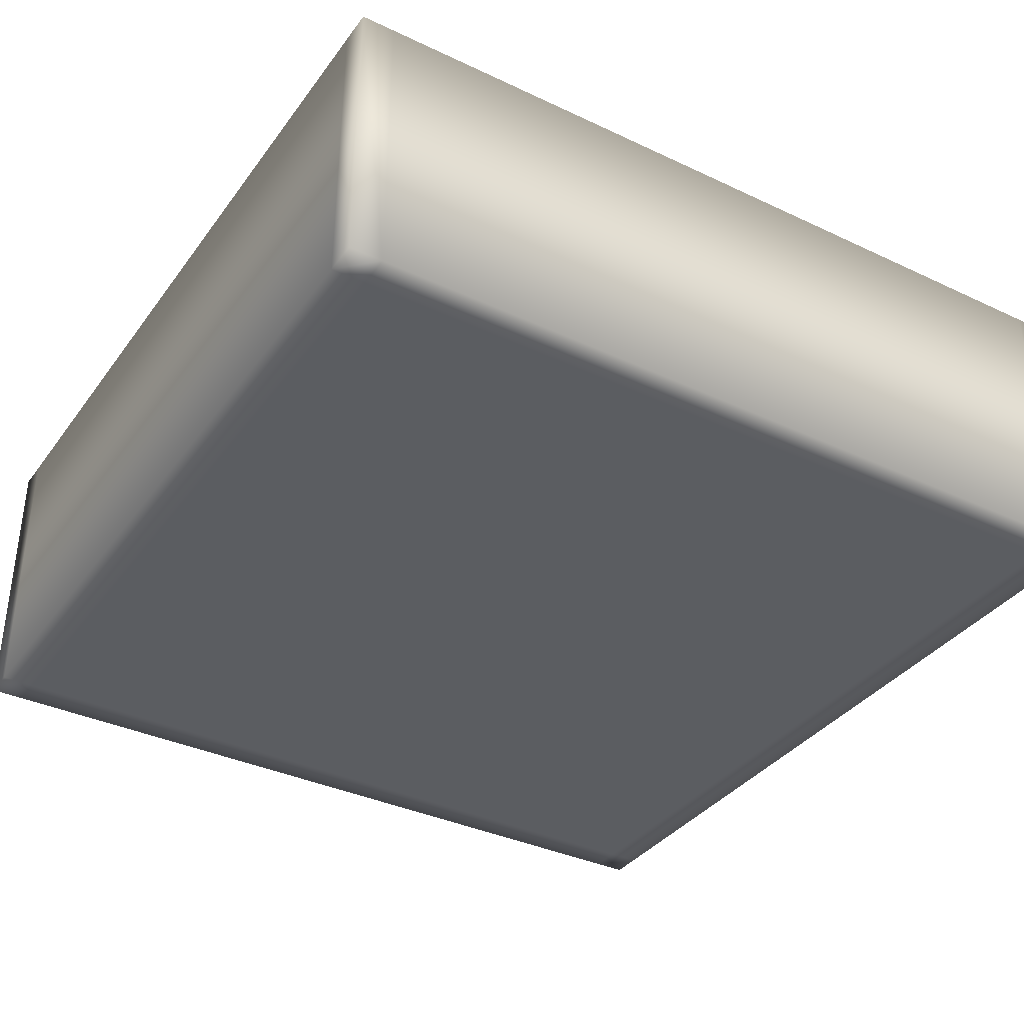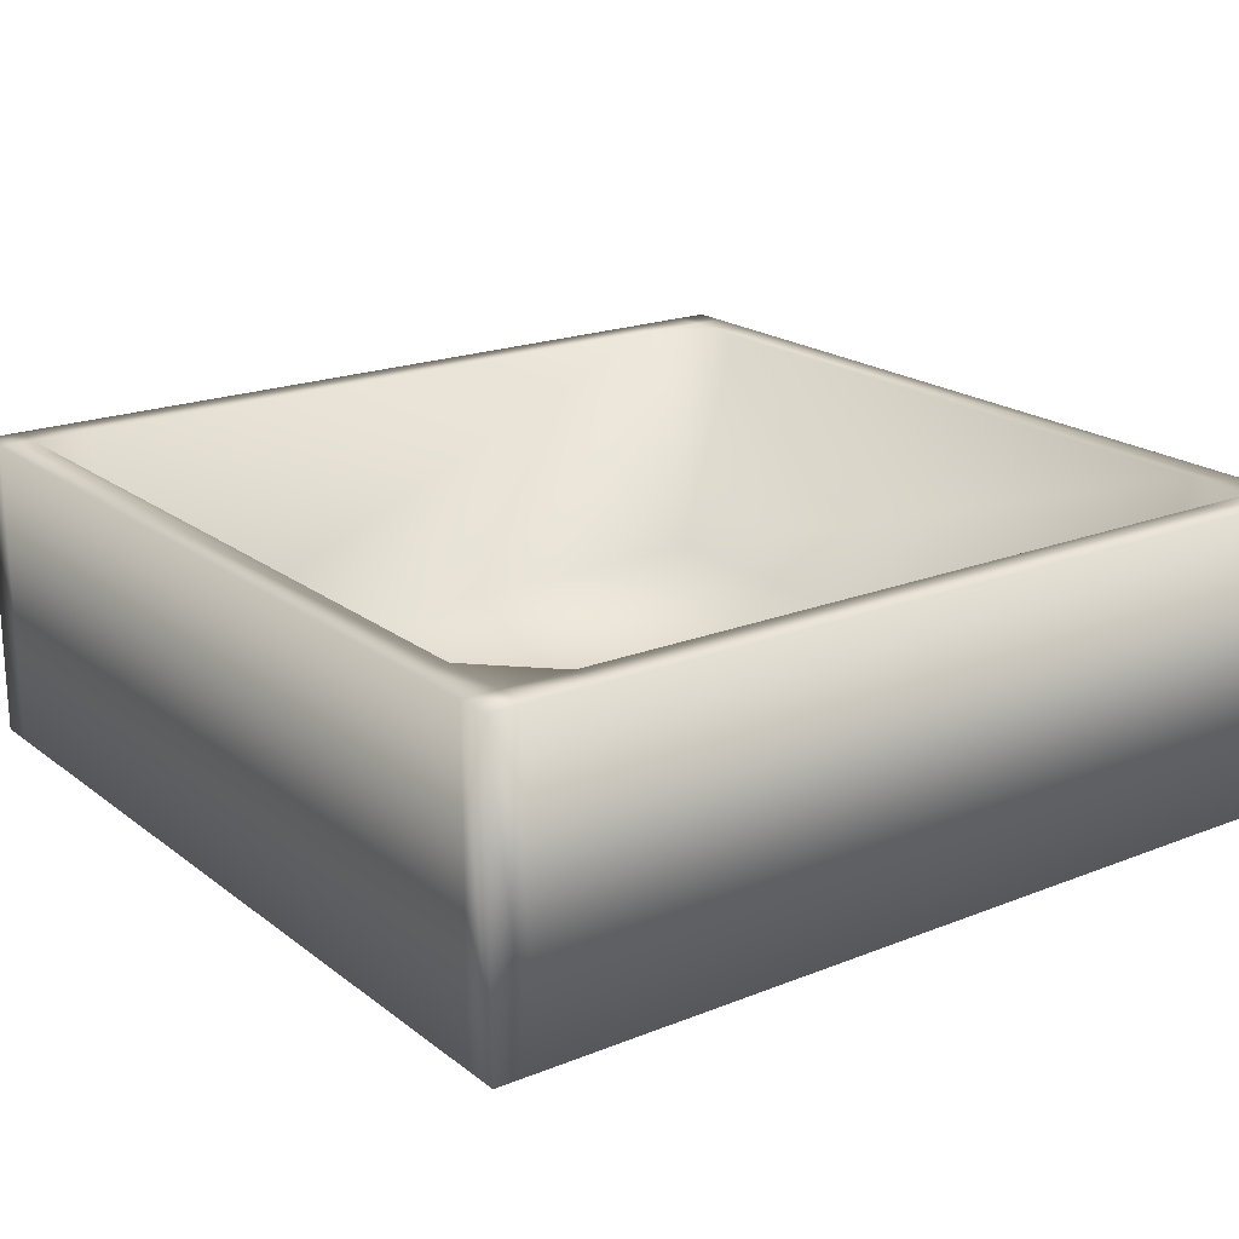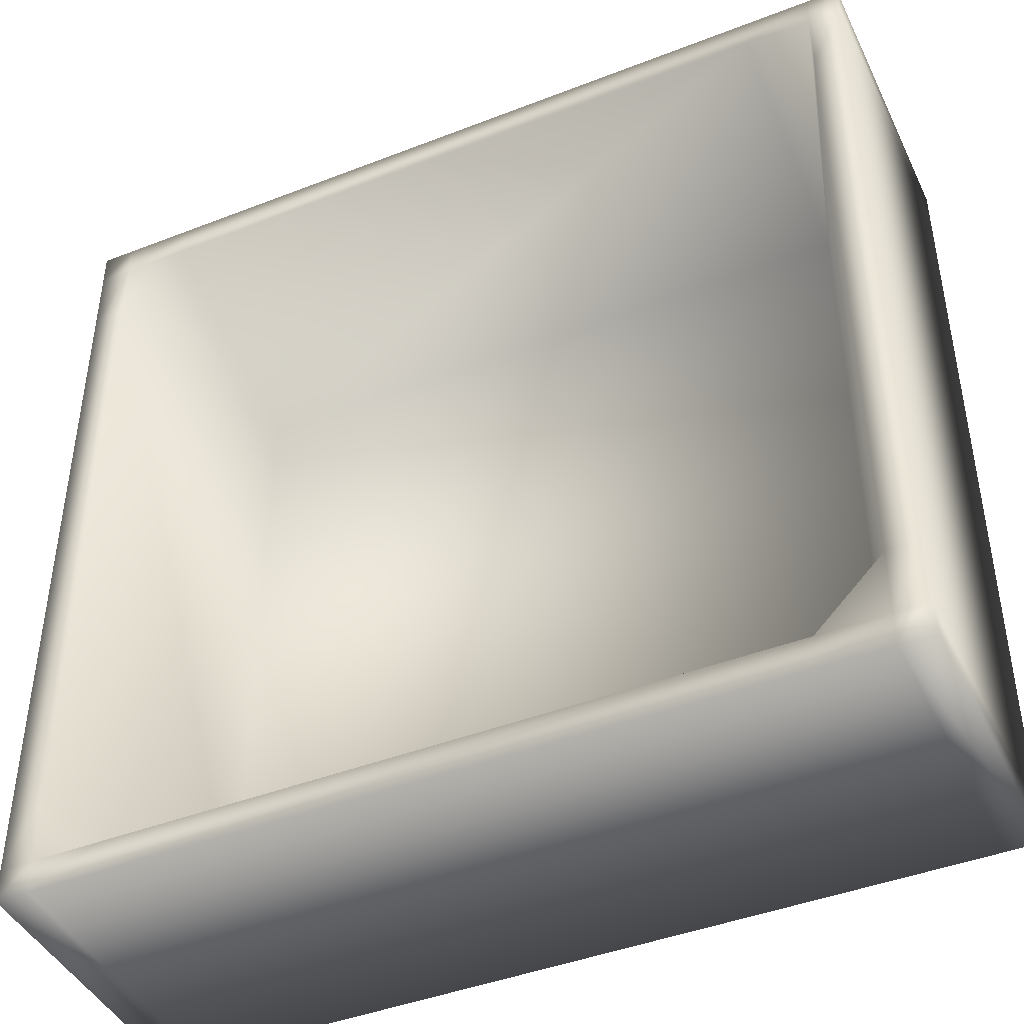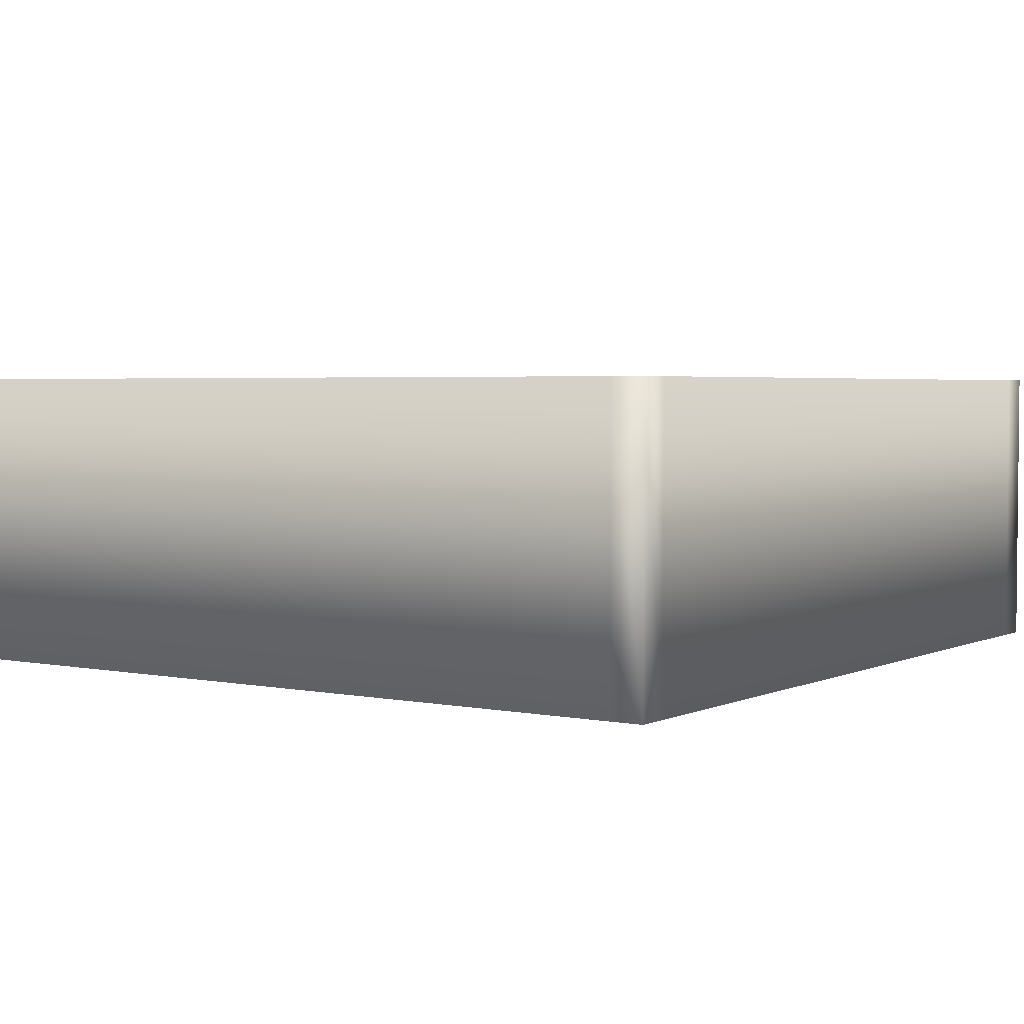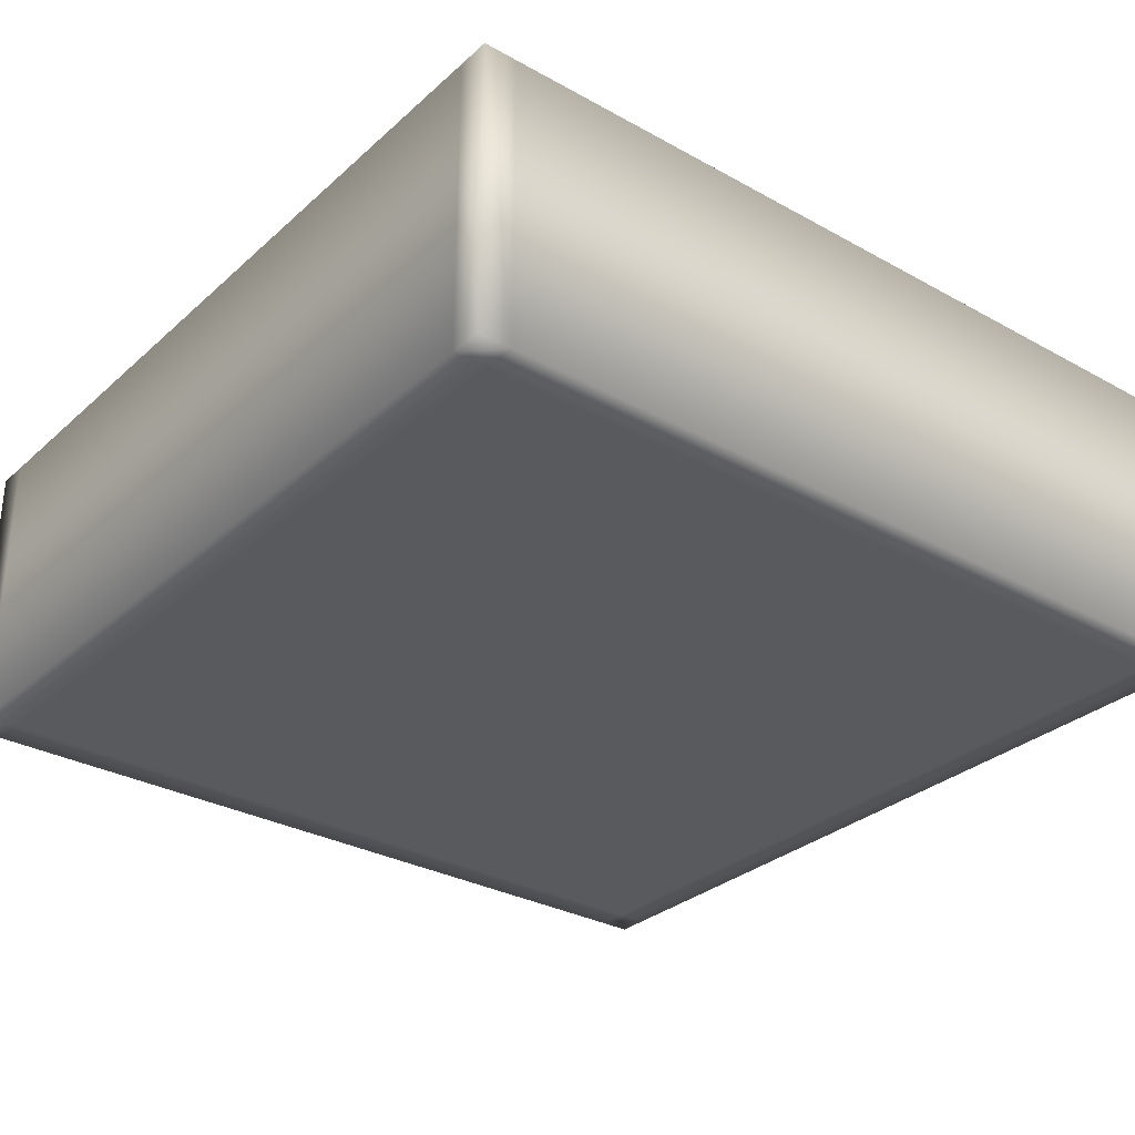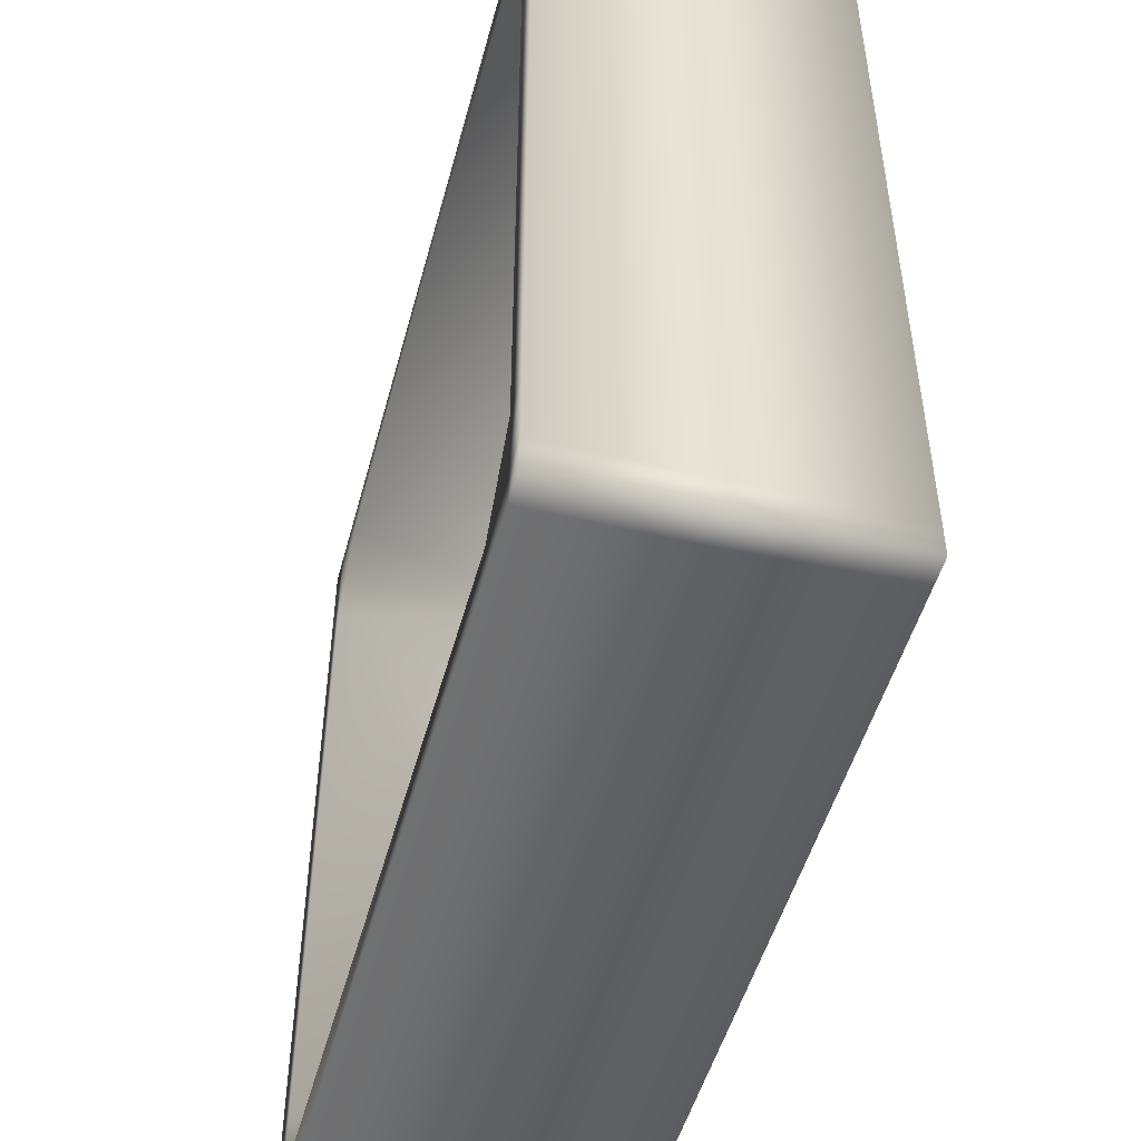
<metadata>
{"format":"obj","ext":"obj","renderer":"f3d","projection":"perspective","resolution":1024,"background":"white","views":[{"elev":-36.2,"azim":-31.6,"up":"+Z"},{"elev":20.0,"azim":53.8,"up":"+Z"},{"elev":-43.7,"azim":24.6,"up":"+Y"},{"elev":3.2,"azim":-55.6,"up":"+Z"},{"elev":-30.7,"azim":141.5,"up":"+Z"},{"elev":-49.7,"azim":75.1,"up":"+Y"}]}
</metadata>
<code>
o Cube.005_Cube.005
v 10 10 -2.5
v 10 10 -4.5
v -10 10 -4.5
v -10 10 -2.5
v 10 -10 -2.5
v 10 -10 -4.5
v -10 -10 -4.5
v -10 -10 -2.5
v 12 -10 -4.5
v 12 -10 4.5
v 12 10 -4.5
v 12 10 4.5
v 13 10 4.5
v 13 10 -4.5
v 13 -10 4.5
v 13 -10 -4.5
v -12 -10 4.5
v -12 -10 -4.5
v -12 10 4.5
v -12 10 -4.5
v -13 10 -4.5
v -13 10 4.5
v -13 -10 -4.5
v -13 -10 4.5
v -13 -12 4.5
v -13 -12 -4.5
v -12 -12 -4.5
v -12 -12 4.5
v 13 -12 -4.5
v 13 -12 4.5
v 12 -12 4.5
v 12 -12 -4.5
v -10 -12 4.5
v -10 -12 -4.5
v 10 -12 -4.5
v 10 -12 4.5
v 10 -13 4.5
v 10 -13 -4.5
v -10 -13 -4.5
v -10 -13 4.5
v 12 -13 -4.5
v 12 -13 4.5
v 13 -13 4.5
v 13 -13 -4.5
v -12 -13 4.5
v -12 -13 -4.5
v -13 -13 -4.5
v -13 -13 4.5
v -13 12 4.5
v -13 12 -4.5
v -12 12 -4.5
v -12 12 4.5
v 13 12 -4.5
v 13 12 4.5
v 12 12 4.5
v 12 12 -4.5
v -10 12 4.5
v -10 12 -4.5
v 10 12 -4.5
v 10 12 4.5
v 10 13 4.5
v 10 13 -4.5
v -10 13 -4.5
v -10 13 4.5
v 12 13 -4.5
v 12 13 4.5
v 13 13 4.5
v 13 13 -4.5
v -12 13 4.5
v -12 13 -4.5
v -13 13 -4.5
v -13 13 4.5
f 2 6 7 3
f 5 1 4 8
f 1 5 10 12
f 6 2 11 9
f 9 11 14 16
f 12 10 15 13
f 13 15 16 14
f 8 4 19 17
f 3 7 18 20
f 20 18 23 21
f 17 19 22 24
f 21 23 24 22
f 23 18 27 26
f 24 23 26 25
f 17 24 25 28
f 18 7 34 27
f 8 17 28 33
f 15 10 31 30
f 16 15 30 29
f 9 16 29 32
f 6 9 32 35
f 10 5 36 31
f 5 8 33 36
f 7 6 35 34
f 34 35 38 39
f 36 33 40 37
f 31 36 37 42
f 35 32 41 38
f 32 29 44 41
f 29 30 43 44
f 30 31 42 43
f 33 28 45 40
f 27 34 39 46
f 28 25 48 45
f 25 26 47 48
f 26 27 46 47
f 37 40 39 38
f 37 38 41 42
f 42 41 44 43
f 39 40 45 46
f 46 45 48 47
f 22 19 52 49
f 21 22 49 50
f 20 21 50 51
f 3 20 51 58
f 19 4 57 52
f 14 11 56 53
f 13 14 53 54
f 12 13 54 55
f 11 2 59 56
f 1 12 55 60
f 4 1 60 57
f 2 3 58 59
f 59 58 63 62
f 57 60 61 64
f 60 55 66 61
f 56 59 62 65
f 55 54 67 66
f 54 53 68 67
f 53 56 65 68
f 52 57 64 69
f 58 51 70 63
f 51 50 71 70
f 50 49 72 71
f 49 52 69 72
f 63 64 61 62
f 62 61 66 65
f 65 66 67 68
f 64 63 70 69
f 69 70 71 72

</code>
